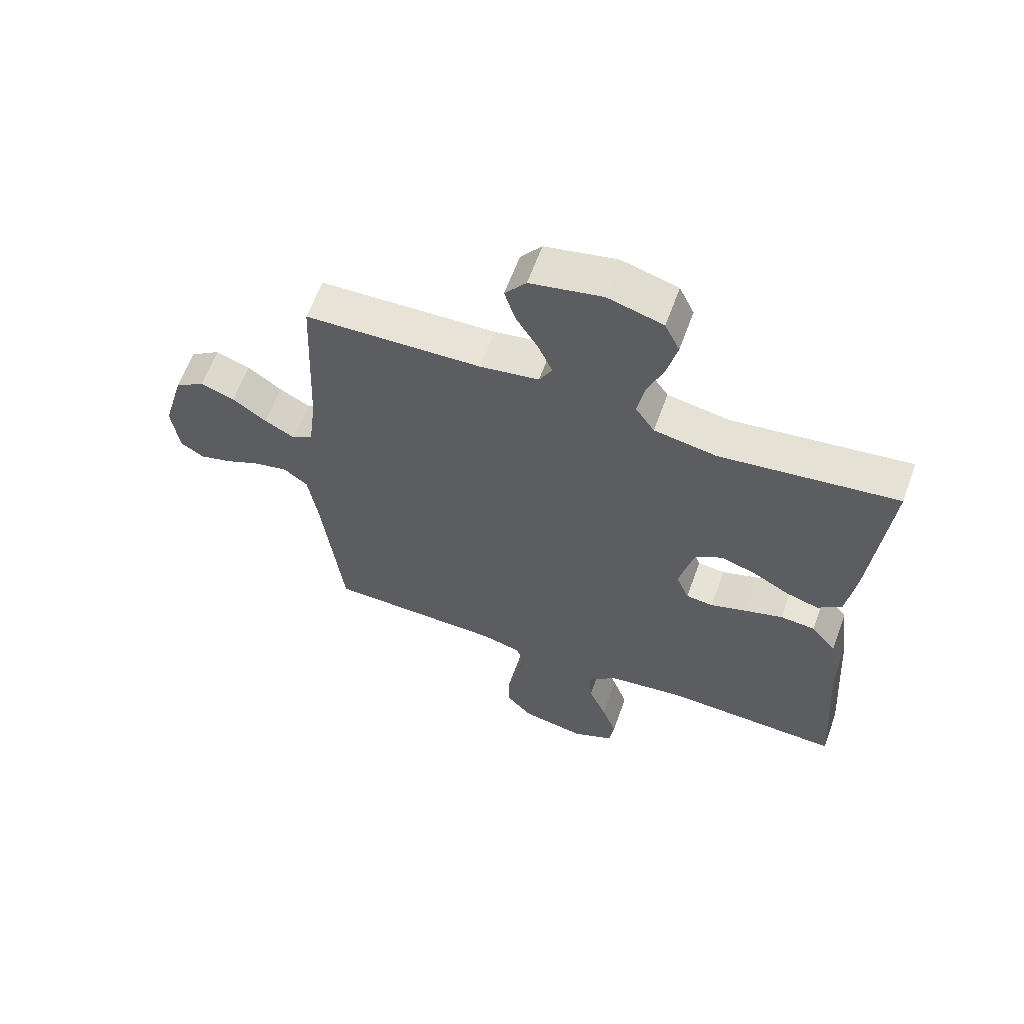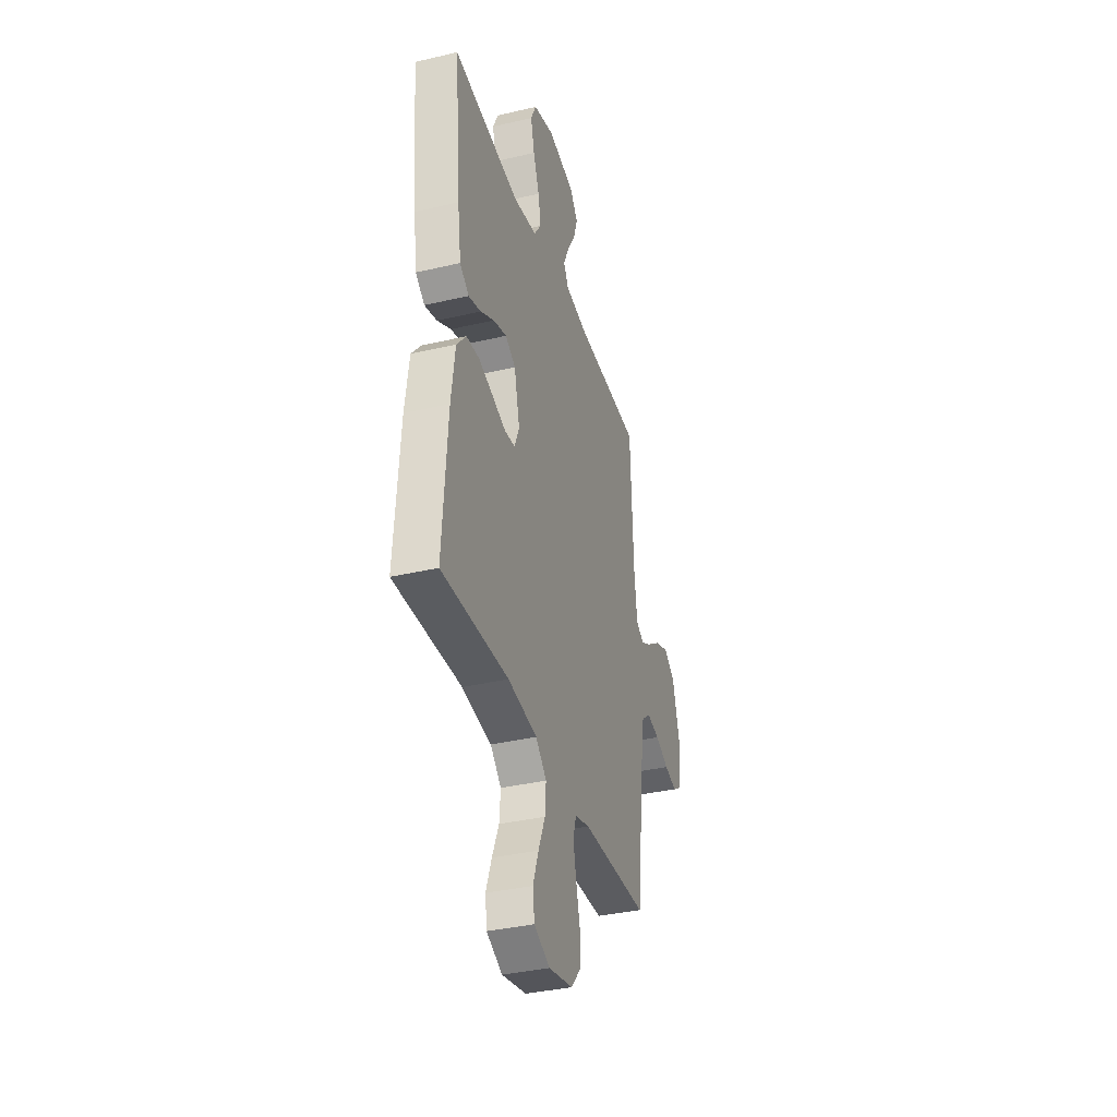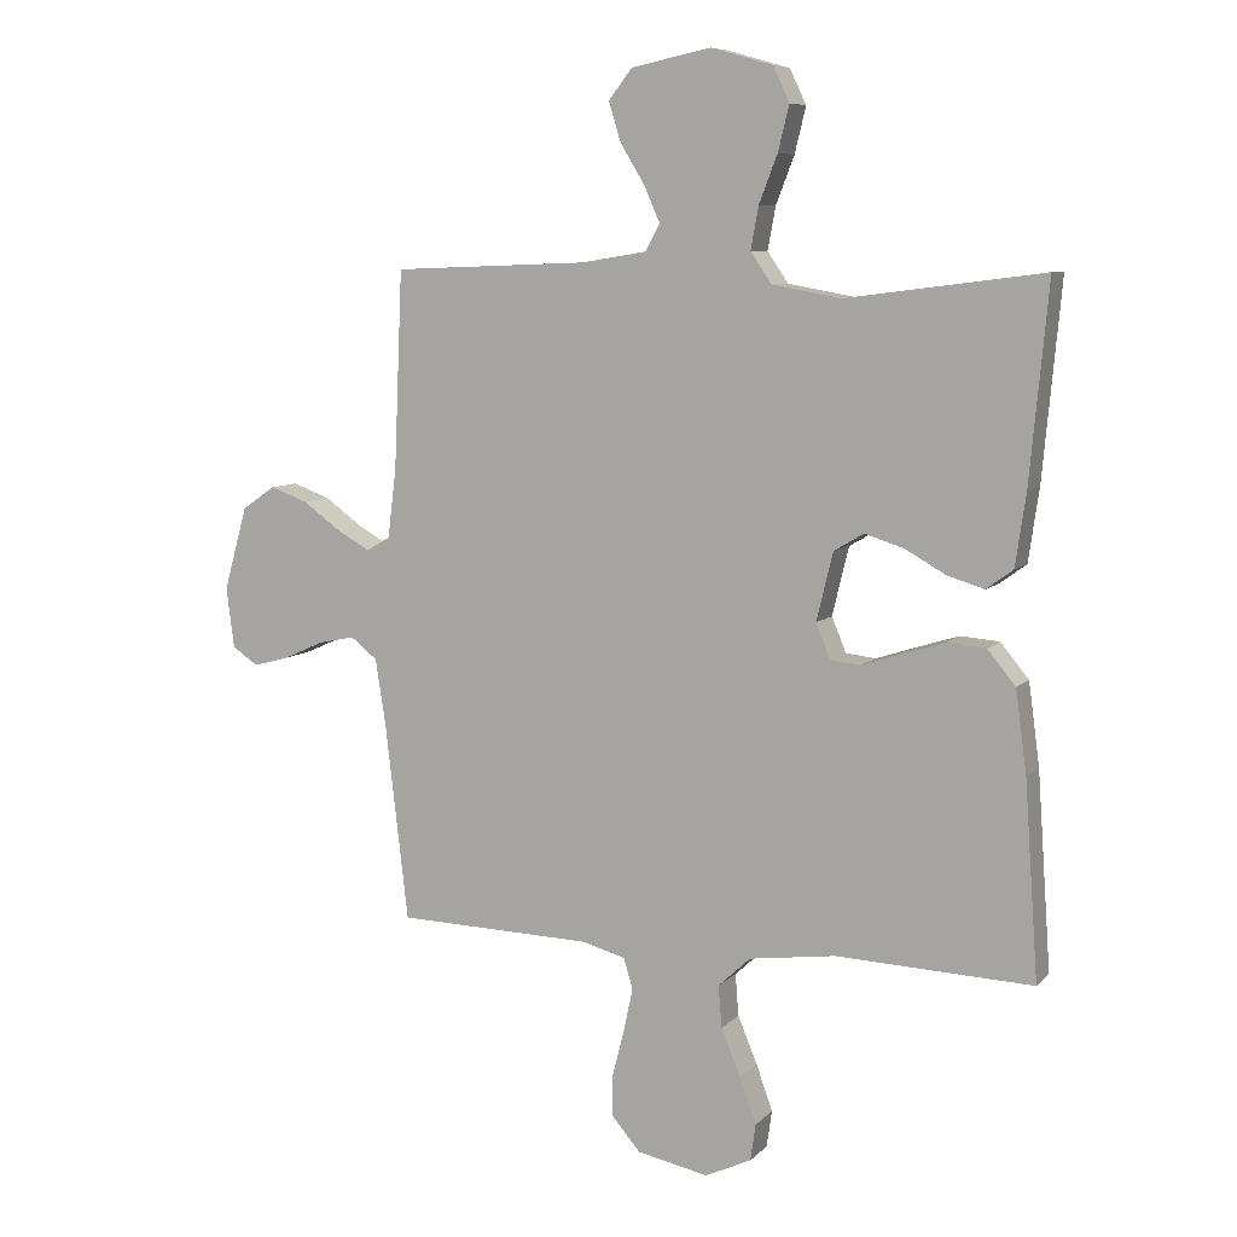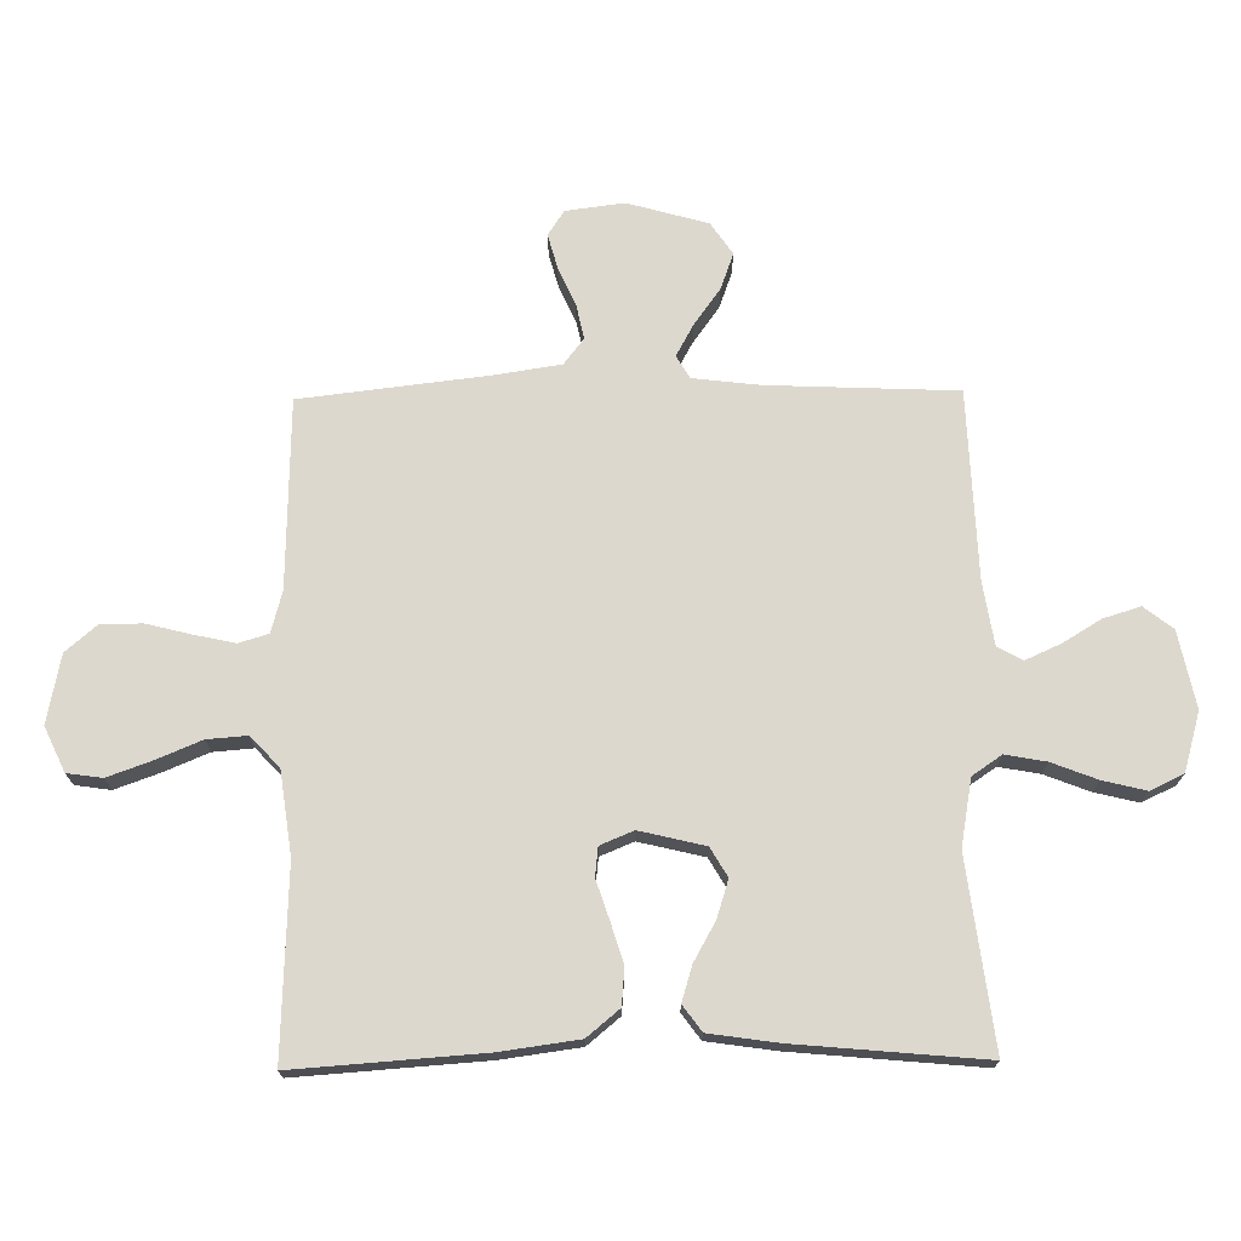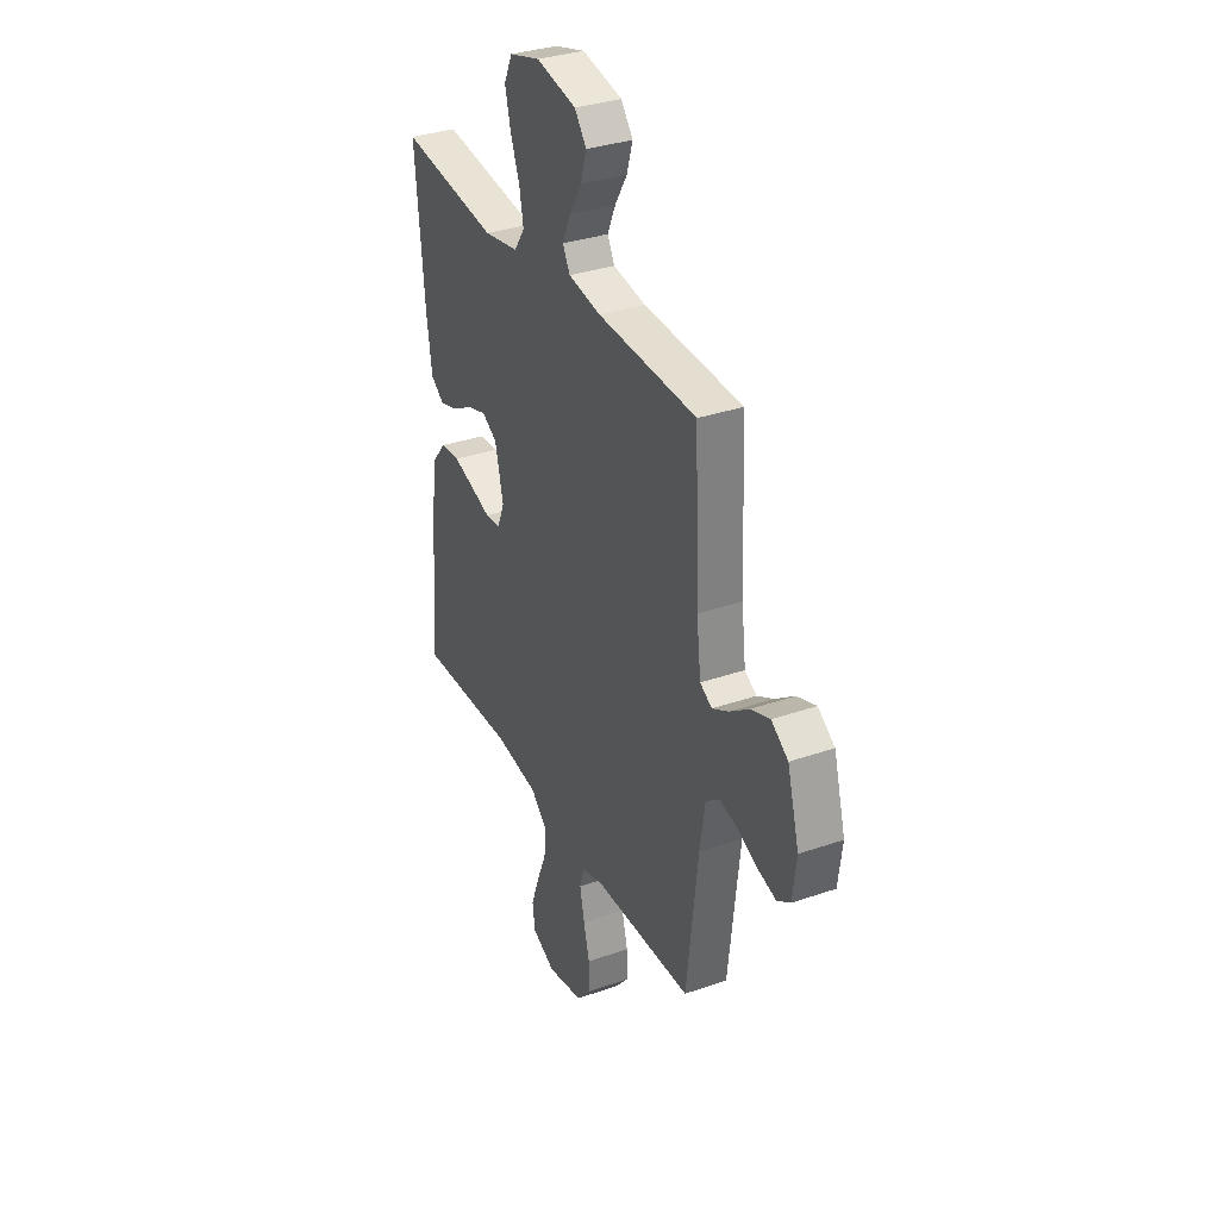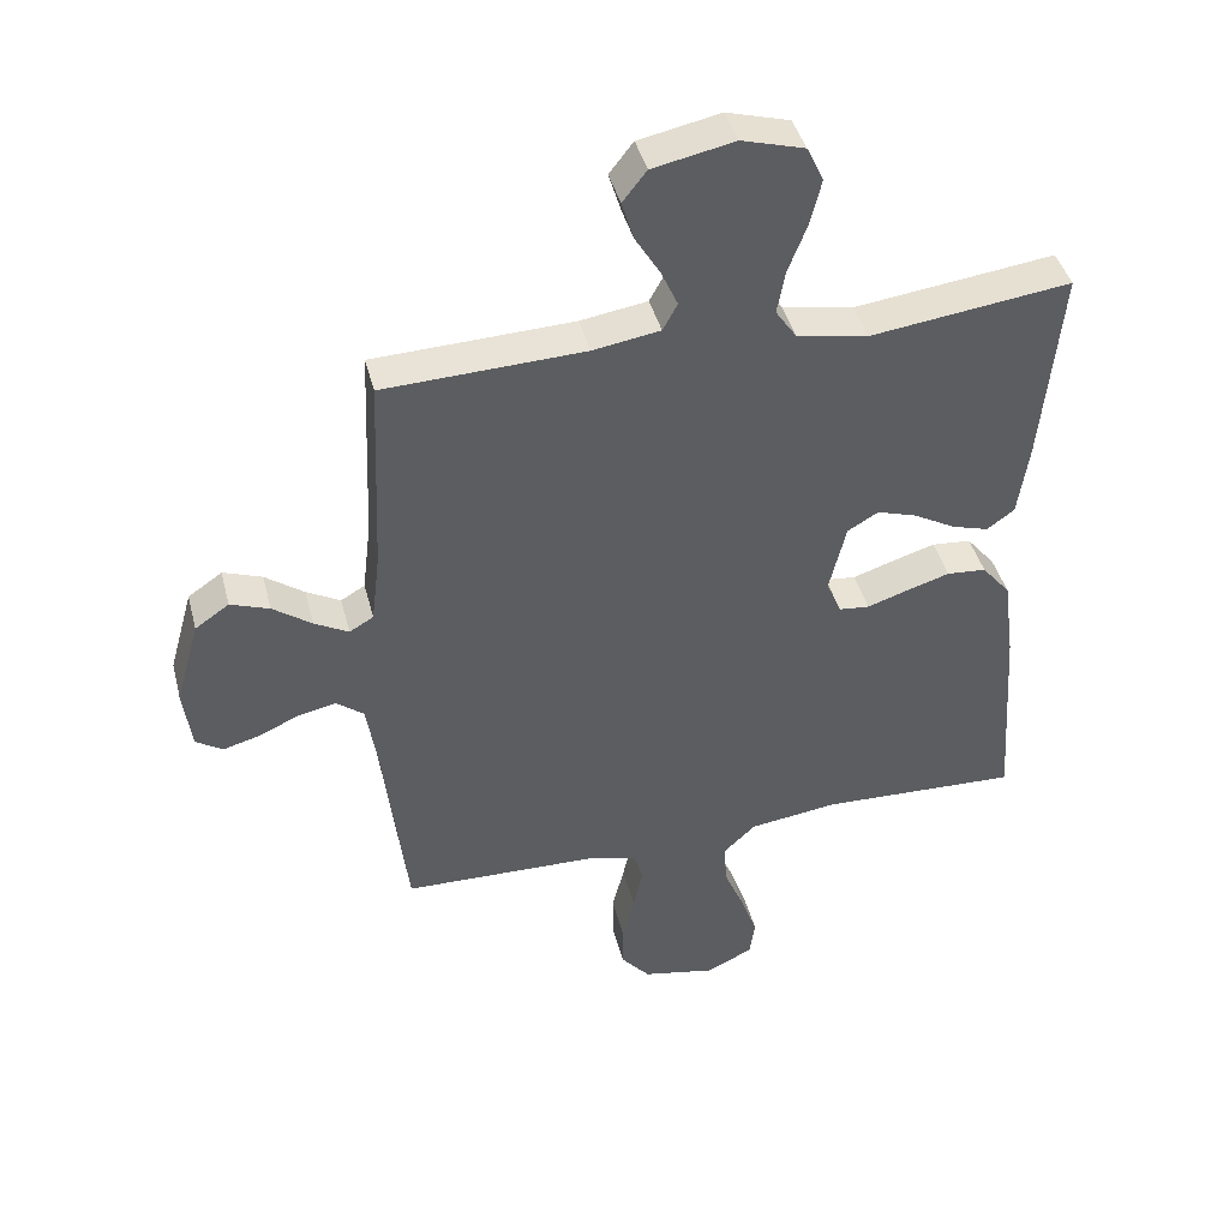
<metadata>
{"format":"obj","ext":"obj","renderer":"f3d","projection":"perspective","resolution":1024,"background":"white","views":[{"elev":61.9,"azim":-160.1,"up":"+Z"},{"elev":-36.2,"azim":-73.0,"up":"+Z"},{"elev":7.8,"azim":-156.6,"up":"+Z"},{"elev":72.3,"azim":-90.8,"up":"+Y"},{"elev":33.6,"azim":64.7,"up":"+Z"},{"elev":42.5,"azim":165.7,"up":"+Z"}]}
</metadata>
<code>
v 0.5 0.07 0.5
v 0.513 0.07 0.2
v 0.526 0.07 0.093
v 0.562 0.07 0.072
v 0.613 0.07 0.1
v 0.671 0.07 0.142
v 0.729 0.07 0.163
v 0.78 0.07 0.128
v 0.816 0.07 0
v 0.804 0.07 -0.093
v 0.764 0.07 -0.119
v 0.709 0.07 -0.104
v 0.649 0.07 -0.077
v 0.592 0.07 -0.065
v 0.551 0.07 -0.097
v 0.535 0.07 -0.2
v 0.5 0.07 -0.5
v 0.2 0.07 -0.508
v 0.134 0.07 -0.526
v 0.12 0.07 -0.573
v 0.134 0.07 -0.638
v 0.152 0.07 -0.709
v 0.152 0.07 -0.775
v 0.109 0.07 -0.825
v 0 0.07 -0.847
v -0.071 0.07 -0.814
v -0.079 0.07 -0.758
v -0.054 0.07 -0.688
v -0.024 0.07 -0.616
v -0.019 0.07 -0.552
v -0.068 0.07 -0.506
v -0.2 0.07 -0.488
v -0.5 0.07 -0.5
v -0.479 0.07 -0.2
v -0.462 0.07 -0.075
v -0.419 0.07 -0.023
v -0.36 0.07 -0.018
v -0.295 0.07 -0.038
v -0.234 0.07 -0.058
v -0.188 0.07 -0.053
v -0.166 0.07 0
v -0.191 0.07 0.104
v -0.237 0.07 0.131
v -0.297 0.07 0.112
v -0.359 0.07 0.077
v -0.415 0.07 0.06
v -0.456 0.07 0.09
v -0.472 0.07 0.2
v -0.5 0.07 0.5
v -0.2 0.07 0.462
v -0.094 0.07 0.481
v -0.062 0.07 0.528
v -0.074 0.07 0.593
v -0.102 0.07 0.665
v -0.119 0.07 0.734
v -0.094 0.07 0.787
v 0 0.07 0.814
v 0.122 0.07 0.789
v 0.158 0.07 0.743
v 0.14 0.07 0.684
v 0.103 0.07 0.623
v 0.078 0.07 0.567
v 0.1 0.07 0.527
v 0.2 0.07 0.511
v 0.5 0 0.5
v 0.513 0 0.2
v 0.526 0 0.093
v 0.562 0 0.072
v 0.613 0 0.1
v 0.671 0 0.142
v 0.729 0 0.163
v 0.78 0 0.128
v 0.816 0 0
v 0.804 0 -0.093
v 0.764 0 -0.119
v 0.709 0 -0.104
v 0.649 0 -0.077
v 0.592 0 -0.065
v 0.551 0 -0.097
v 0.535 0 -0.2
v 0.5 0 -0.5
v 0.2 0 -0.508
v 0.134 0 -0.526
v 0.12 0 -0.573
v 0.134 0 -0.638
v 0.152 0 -0.709
v 0.152 0 -0.775
v 0.109 0 -0.825
v 0 0 -0.847
v -0.071 0 -0.814
v -0.079 0 -0.758
v -0.054 0 -0.688
v -0.024 0 -0.616
v -0.019 0 -0.552
v -0.068 0 -0.506
v -0.2 0 -0.488
v -0.5 0 -0.5
v -0.479 0 -0.2
v -0.462 0 -0.075
v -0.419 0 -0.023
v -0.36 0 -0.018
v -0.295 0 -0.038
v -0.234 0 -0.058
v -0.188 0 -0.053
v -0.166 0 0
v -0.191 0 0.104
v -0.237 0 0.131
v -0.297 0 0.112
v -0.359 0 0.077
v -0.415 0 0.06
v -0.456 0 0.09
v -0.472 0 0.2
v -0.5 0 0.5
v -0.2 0 0.462
v -0.094 0 0.481
v -0.062 0 0.528
v -0.074 0 0.593
v -0.102 0 0.665
v -0.119 0 0.734
v -0.094 0 0.787
v 0 0 0.814
v 0.122 0 0.789
v 0.158 0 0.743
v 0.14 0 0.684
v 0.103 0 0.623
v 0.078 0 0.567
v 0.1 0 0.527
v 0.2 0 0.511
f 58 59 60 61
f 58 61 62
f 57 58 62
f 56 57 62
f 53 54 55 56
f 52 53 56 62
f 51 52 62 63
f 47 48 49 50
f 47 50 51
f 44 45 46 47
f 43 44 47 51
f 42 43 51 63
f 36 37 38 39
f 34 35 36 39
f 32 33 34 39
f 31 32 39 40
f 30 31 40 41
f 26 27 28 29
f 24 25 26 29
f 24 29 30
f 21 22 23 24
f 20 21 24 30
f 19 20 30 41
f 16 17 18
f 15 16 18 19
f 10 11 12 13
f 10 13 14
f 9 10 14
f 8 9 14
f 5 6 7 8
f 4 5 8 14
f 3 4 14 15
f 64 1 2
f 64 2 3
f 41 42 63 64
f 19 41 64
f 3 15 19 64
f 125 124 123 122
f 126 125 122
f 126 122 121
f 126 121 120
f 120 119 118 117
f 126 120 117 116
f 127 126 116 115
f 114 113 112 111
f 115 114 111
f 111 110 109 108
f 115 111 108 107
f 127 115 107 106
f 103 102 101 100
f 103 100 99 98
f 103 98 97 96
f 104 103 96 95
f 105 104 95 94
f 93 92 91 90
f 93 90 89 88
f 94 93 88
f 88 87 86 85
f 94 88 85 84
f 105 94 84 83
f 82 81 80
f 83 82 80 79
f 77 76 75 74
f 78 77 74
f 78 74 73
f 78 73 72
f 72 71 70 69
f 78 72 69 68
f 79 78 68 67
f 66 65 128
f 67 66 128
f 128 127 106 105
f 128 105 83
f 128 83 79 67
f 1 65 66 2
f 2 66 67 3
f 3 67 68 4
f 4 68 69 5
f 5 69 70 6
f 6 70 71 7
f 7 71 72 8
f 8 72 73 9
f 9 73 74 10
f 10 74 75 11
f 11 75 76 12
f 12 76 77 13
f 13 77 78 14
f 14 78 79 15
f 15 79 80 16
f 16 80 81 17
f 17 81 82 18
f 18 82 83 19
f 19 83 84 20
f 20 84 85 21
f 21 85 86 22
f 22 86 87 23
f 23 87 88 24
f 24 88 89 25
f 25 89 90 26
f 26 90 91 27
f 27 91 92 28
f 28 92 93 29
f 29 93 94 30
f 30 94 95 31
f 31 95 96 32
f 32 96 97 33
f 33 97 98 34
f 34 98 99 35
f 35 99 100 36
f 36 100 101 37
f 37 101 102 38
f 38 102 103 39
f 39 103 104 40
f 40 104 105 41
f 41 105 106 42
f 42 106 107 43
f 43 107 108 44
f 44 108 109 45
f 45 109 110 46
f 46 110 111 47
f 47 111 112 48
f 48 112 113 49
f 49 113 114 50
f 50 114 115 51
f 51 115 116 52
f 52 116 117 53
f 53 117 118 54
f 54 118 119 55
f 55 119 120 56
f 56 120 121 57
f 57 121 122 58
f 58 122 123 59
f 59 123 124 60
f 60 124 125 61
f 61 125 126 62
f 62 126 127 63
f 63 127 128 64
f 64 128 65 1

</code>
